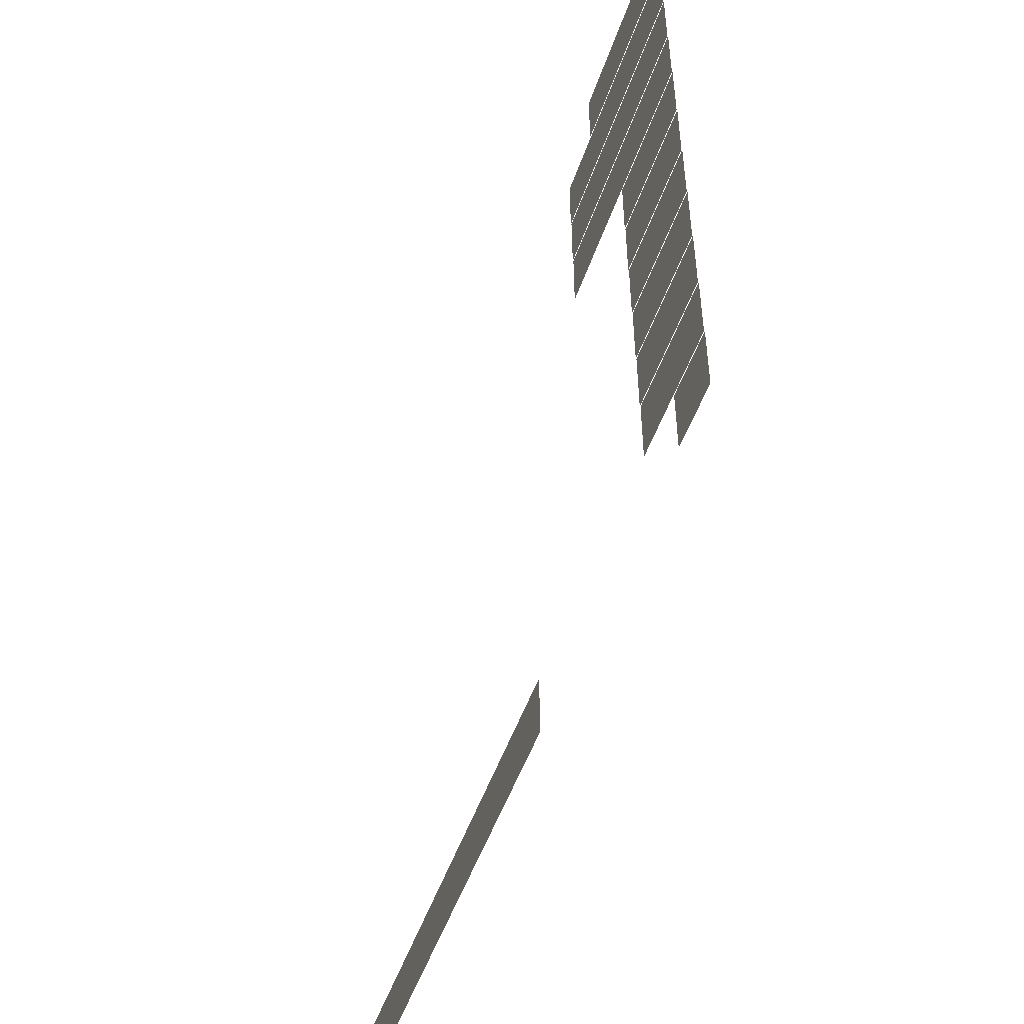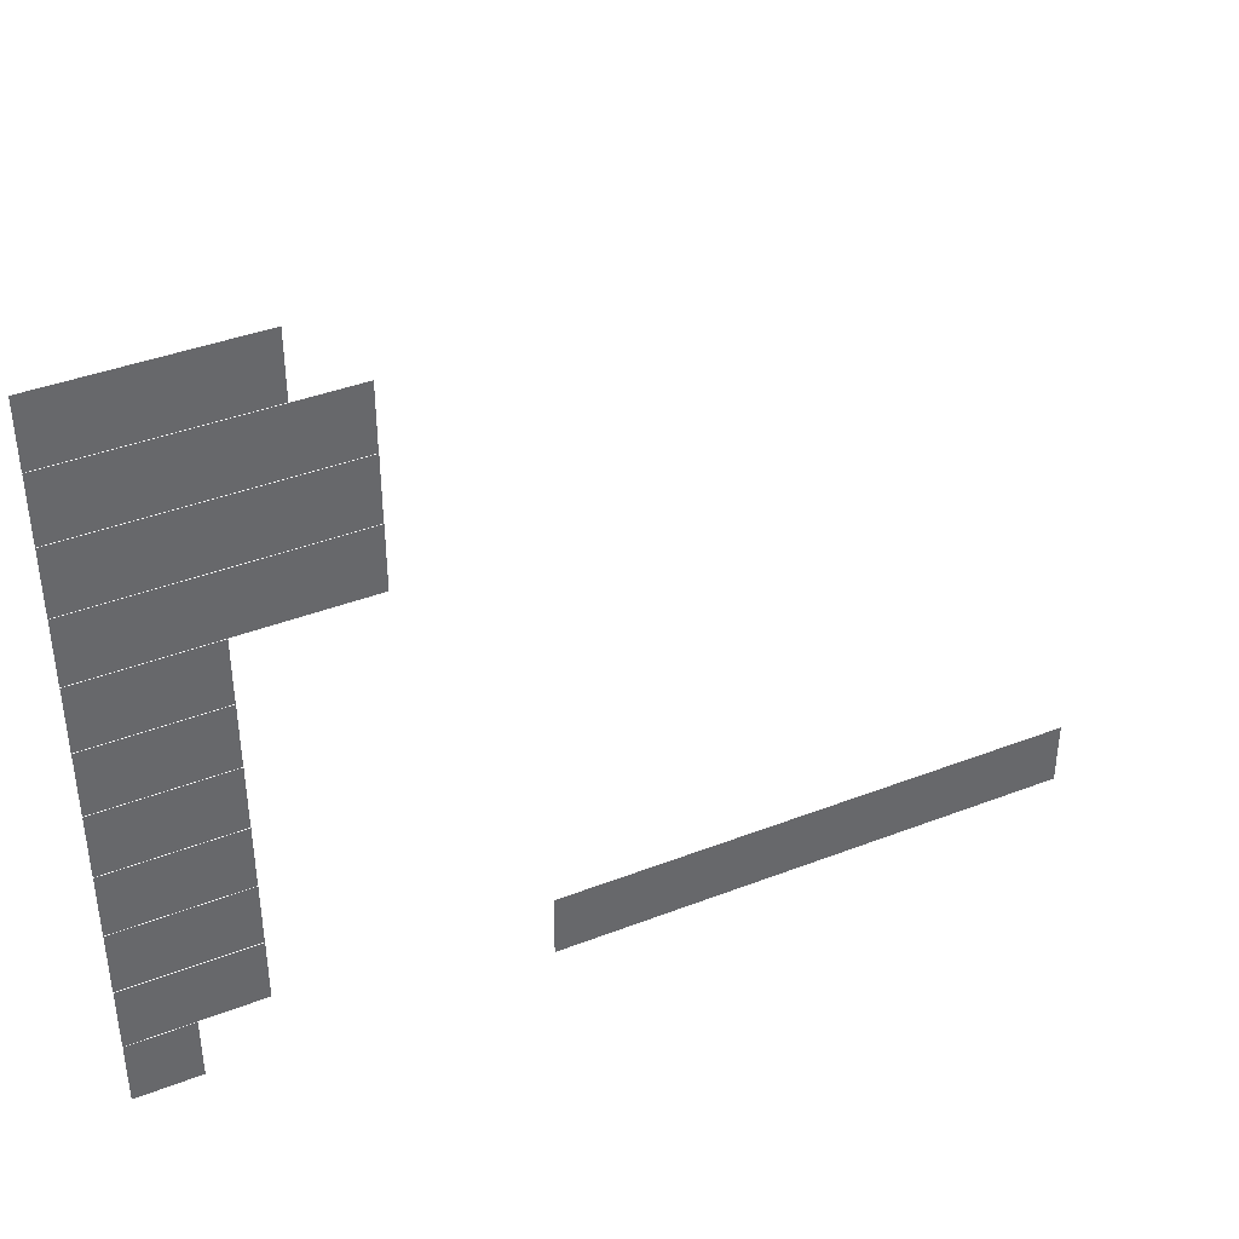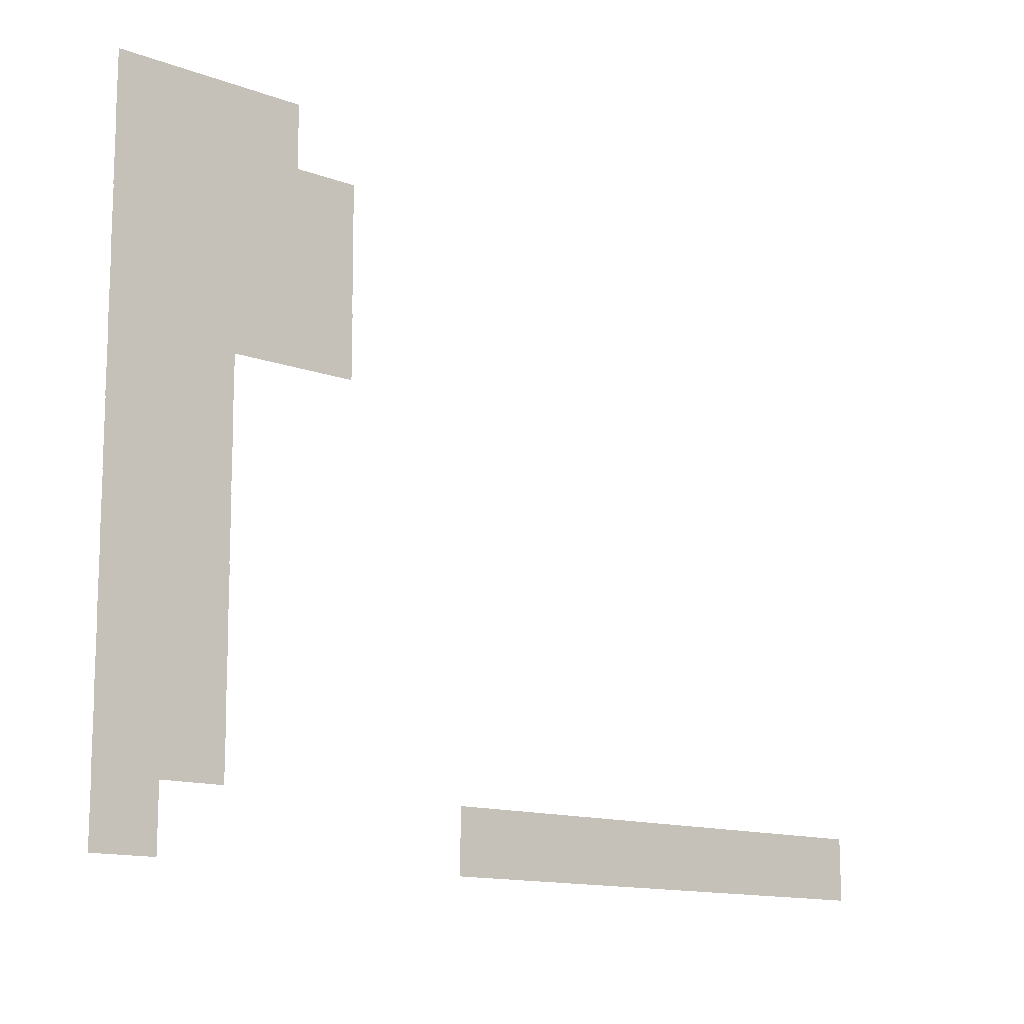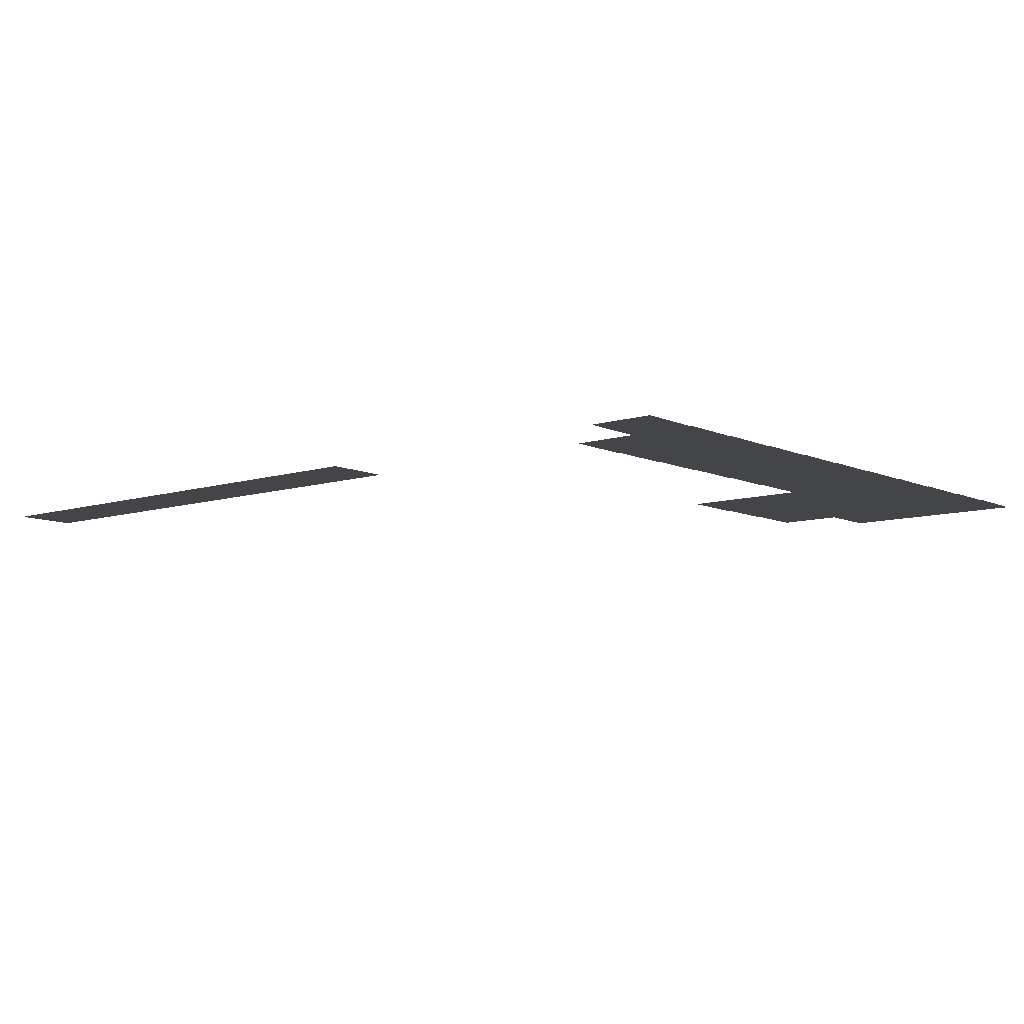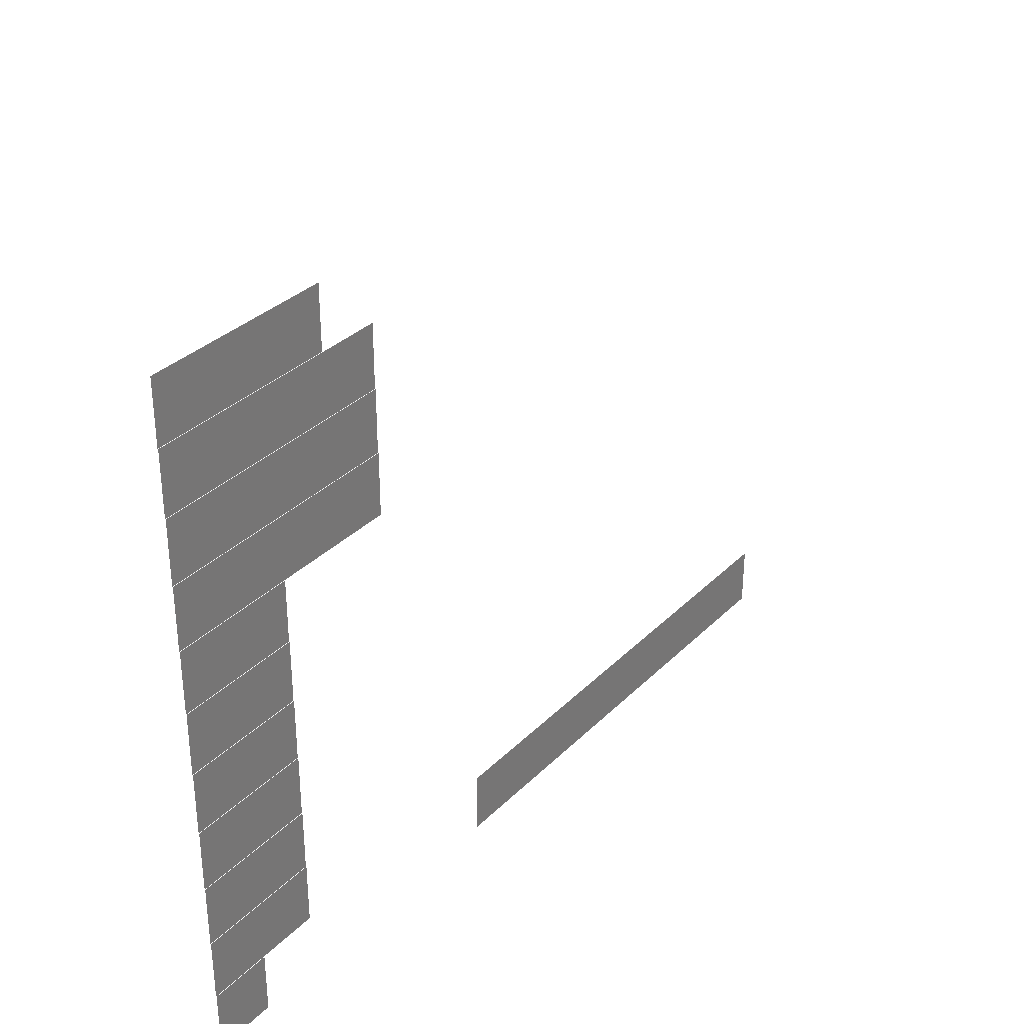
<metadata>
{"format":"obj","ext":"obj","renderer":"f3d","projection":"perspective","resolution":1024,"background":"white","views":[{"elev":-49.5,"azim":71.6,"up":"+Y"},{"elev":39.8,"azim":154.4,"up":"+Y"},{"elev":-13.5,"azim":140.2,"up":"+Y"},{"elev":-9.0,"azim":39.7,"up":"+Z"},{"elev":32.9,"azim":126.9,"up":"+Y"}]}
</metadata>
<code>
v 0 -6 -0.06
v -1 -6 -0.06
v -1 -5 -0.06
v 0 -5 -0.06
v -1 -6 -0.06
v -2 -6 -0.06
v -2 -5 -0.06
v -1 -5 -0.06
v -2 -6 -0.06
v -3 -6 -0.06
v -3 -5 -0.06
v -2 -5 -0.06
v 0 -7 -0.07
v -1 -7 -0.07
v -1 -6 -0.07
v 0 -6 -0.07
v -1 -7 -0.07
v -2 -7 -0.07
v -2 -6 -0.07
v -1 -6 -0.07
v -2 -7 -0.07
v -3 -7 -0.07
v -3 -6 -0.07
v -2 -6 -0.07
v -3 -7 -0.07
v -4 -7 -0.07
v -4 -6 -0.07
v -3 -6 -0.07
v 0 -8 -0.08
v -1 -8 -0.08
v -1 -7 -0.08
v 0 -7 -0.08
v -1 -8 -0.08
v -2 -8 -0.08
v -2 -7 -0.08
v -1 -7 -0.08
v -2 -8 -0.08
v -3 -8 -0.08
v -3 -7 -0.08
v -2 -7 -0.08
v -3 -8 -0.08
v -4 -8 -0.08
v -4 -7 -0.08
v -3 -7 -0.08
v 0 -9 -0.09
v -1 -9 -0.09
v -1 -8 -0.09
v 0 -8 -0.09
v -1 -9 -0.09
v -2 -9 -0.09
v -2 -8 -0.09
v -1 -8 -0.09
v -2 -9 -0.09
v -3 -9 -0.09
v -3 -8 -0.09
v -2 -8 -0.09
v -3 -9 -0.09
v -4 -9 -0.09
v -4 -8 -0.09
v -3 -8 -0.09
v 0 -10 -0.1
v -1 -10 -0.1
v -1 -9 -0.1
v 0 -9 -0.1
v -1 -10 -0.1
v -2 -10 -0.1
v -2 -9 -0.1
v -1 -9 -0.1
v 0 -11 -0.11
v -1 -11 -0.11
v -1 -10 -0.11
v 0 -10 -0.11
v -1 -11 -0.11
v -2 -11 -0.11
v -2 -10 -0.11
v -1 -10 -0.11
v 0 -12 -0.12
v -1 -12 -0.12
v -1 -11 -0.12
v 0 -11 -0.12
v -1 -12 -0.12
v -2 -12 -0.12
v -2 -11 -0.12
v -1 -11 -0.12
v 0 -13 -0.13
v -1 -13 -0.13
v -1 -12 -0.13
v 0 -12 -0.13
v -1 -13 -0.13
v -2 -13 -0.13
v -2 -12 -0.13
v -1 -12 -0.13
v 0 -14 -0.14
v -1 -14 -0.14
v -1 -13 -0.14
v 0 -13 -0.14
v -1 -14 -0.14
v -2 -14 -0.14
v -2 -13 -0.14
v -1 -13 -0.14
v 0 -15 -0.15
v -1 -15 -0.15
v -1 -14 -0.15
v 0 -14 -0.15
v -1 -15 -0.15
v -2 -15 -0.15
v -2 -14 -0.15
v -1 -14 -0.15
v 0 -16 -0.16
v -1 -16 -0.16
v -1 -15 -0.16
v 0 -15 -0.16
v -6 -16 -0.16
v -7 -16 -0.16
v -7 -15 -0.16
v -6 -15 -0.16
v -7 -16 -0.16
v -8 -16 -0.16
v -8 -15 -0.16
v -7 -15 -0.16
v -8 -16 -0.16
v -9 -16 -0.16
v -9 -15 -0.16
v -8 -15 -0.16
v -9 -16 -0.16
v -10 -16 -0.16
v -10 -15 -0.16
v -9 -15 -0.16
v -10 -16 -0.16
v -11 -16 -0.16
v -11 -15 -0.16
v -10 -15 -0.16
v -11 -16 -0.16
v -12 -16 -0.16
v -12 -15 -0.16
v -11 -15 -0.16
v -12 -16 -0.16
v -13 -16 -0.16
v -13 -15 -0.16
v -12 -15 -0.16
v -13 -16 -0.16
v -14 -16 -0.16
v -14 -15 -0.16
v -13 -15 -0.16
g sunrise_mesh_0010
f 1 2 3 4
f 5 6 7 8
f 9 10 11 12
f 13 14 15 16
f 17 18 19 20
f 21 22 23 24
f 25 26 27 28
f 29 30 31 32
f 33 34 35 36
f 37 38 39 40
f 41 42 43 44
f 45 46 47 48
f 49 50 51 52
f 53 54 55 56
f 57 58 59 60
f 61 62 63 64
f 65 66 67 68
f 69 70 71 72
f 73 74 75 76
f 77 78 79 80
f 81 82 83 84
f 85 86 87 88
f 89 90 91 92
f 93 94 95 96
f 97 98 99 100
f 101 102 103 104
f 105 106 107 108
f 109 110 111 112
f 113 114 115 116
f 117 118 119 120
f 121 122 123 124
f 125 126 127 128
f 129 130 131 132
f 133 134 135 136
f 137 138 139 140
f 141 142 143 144

</code>
